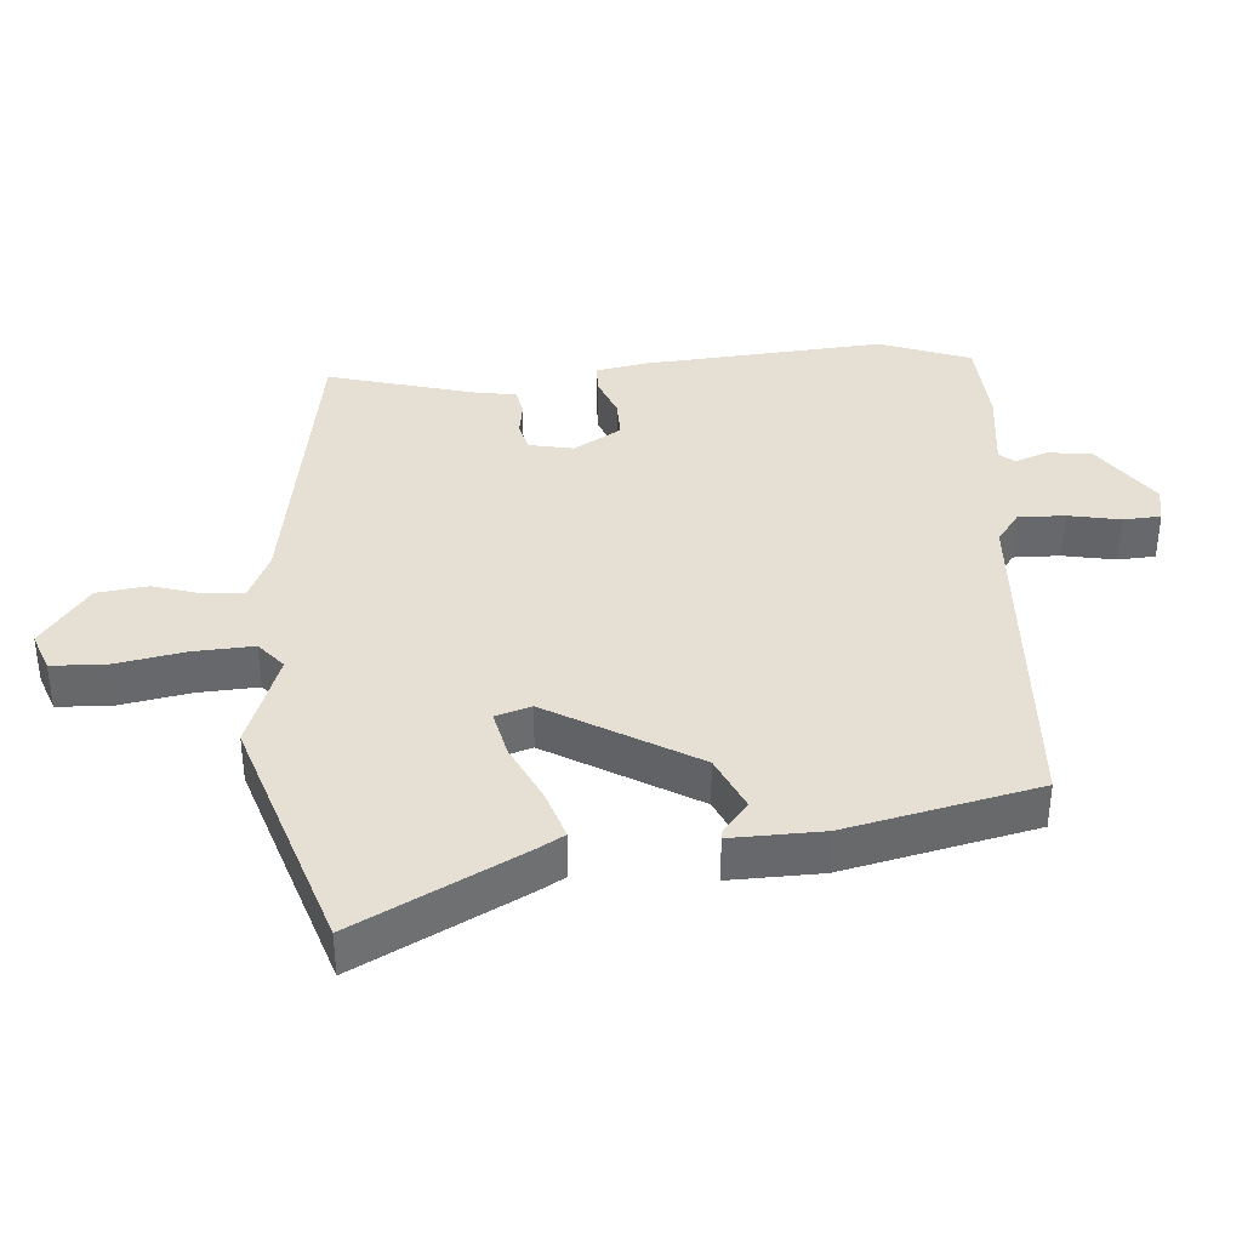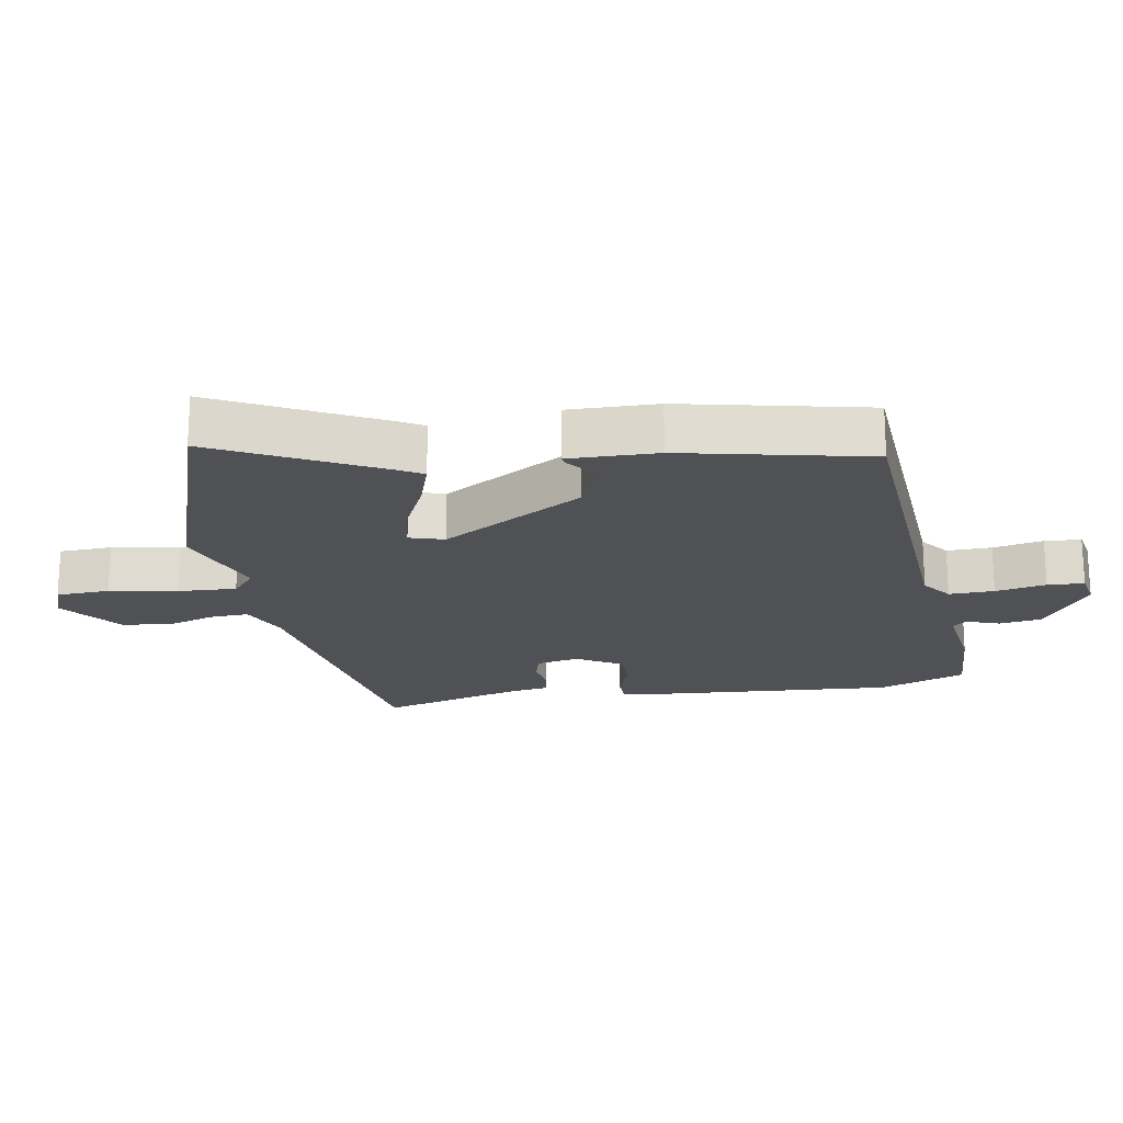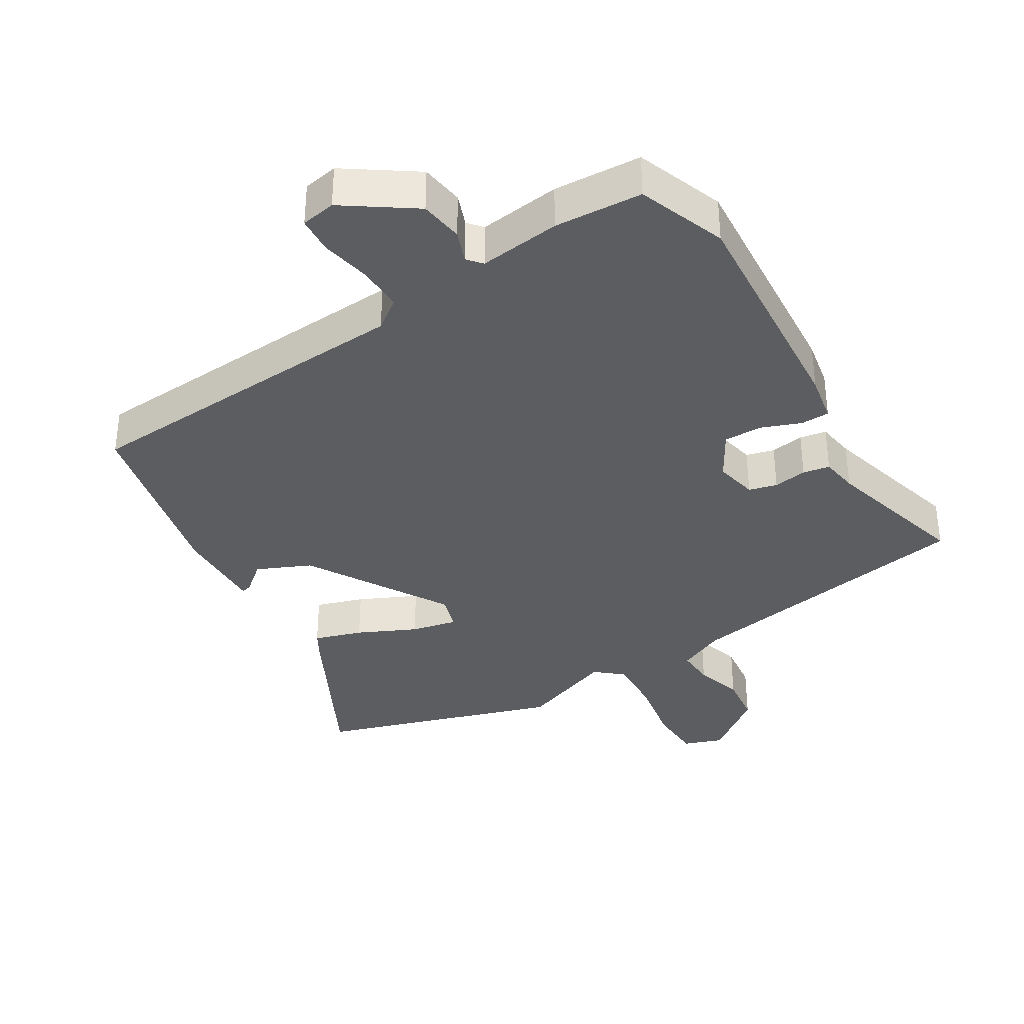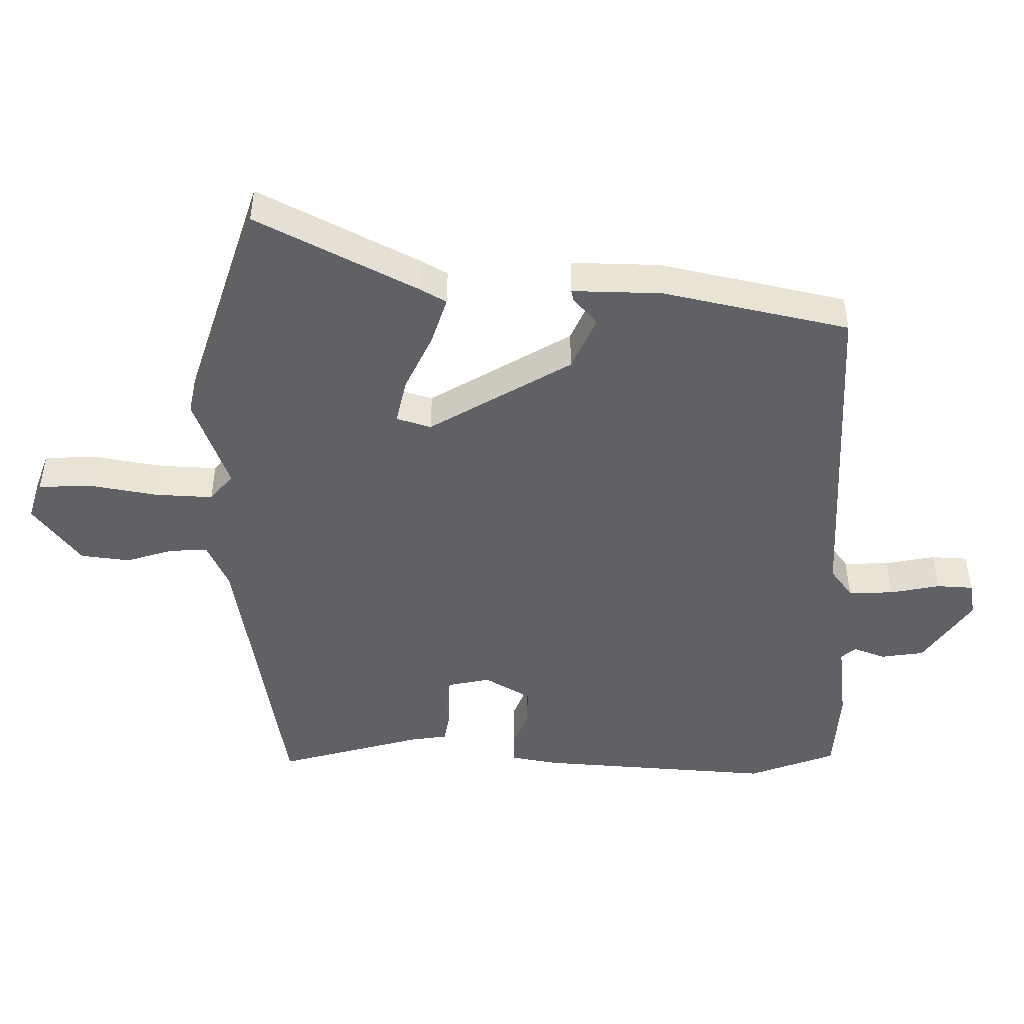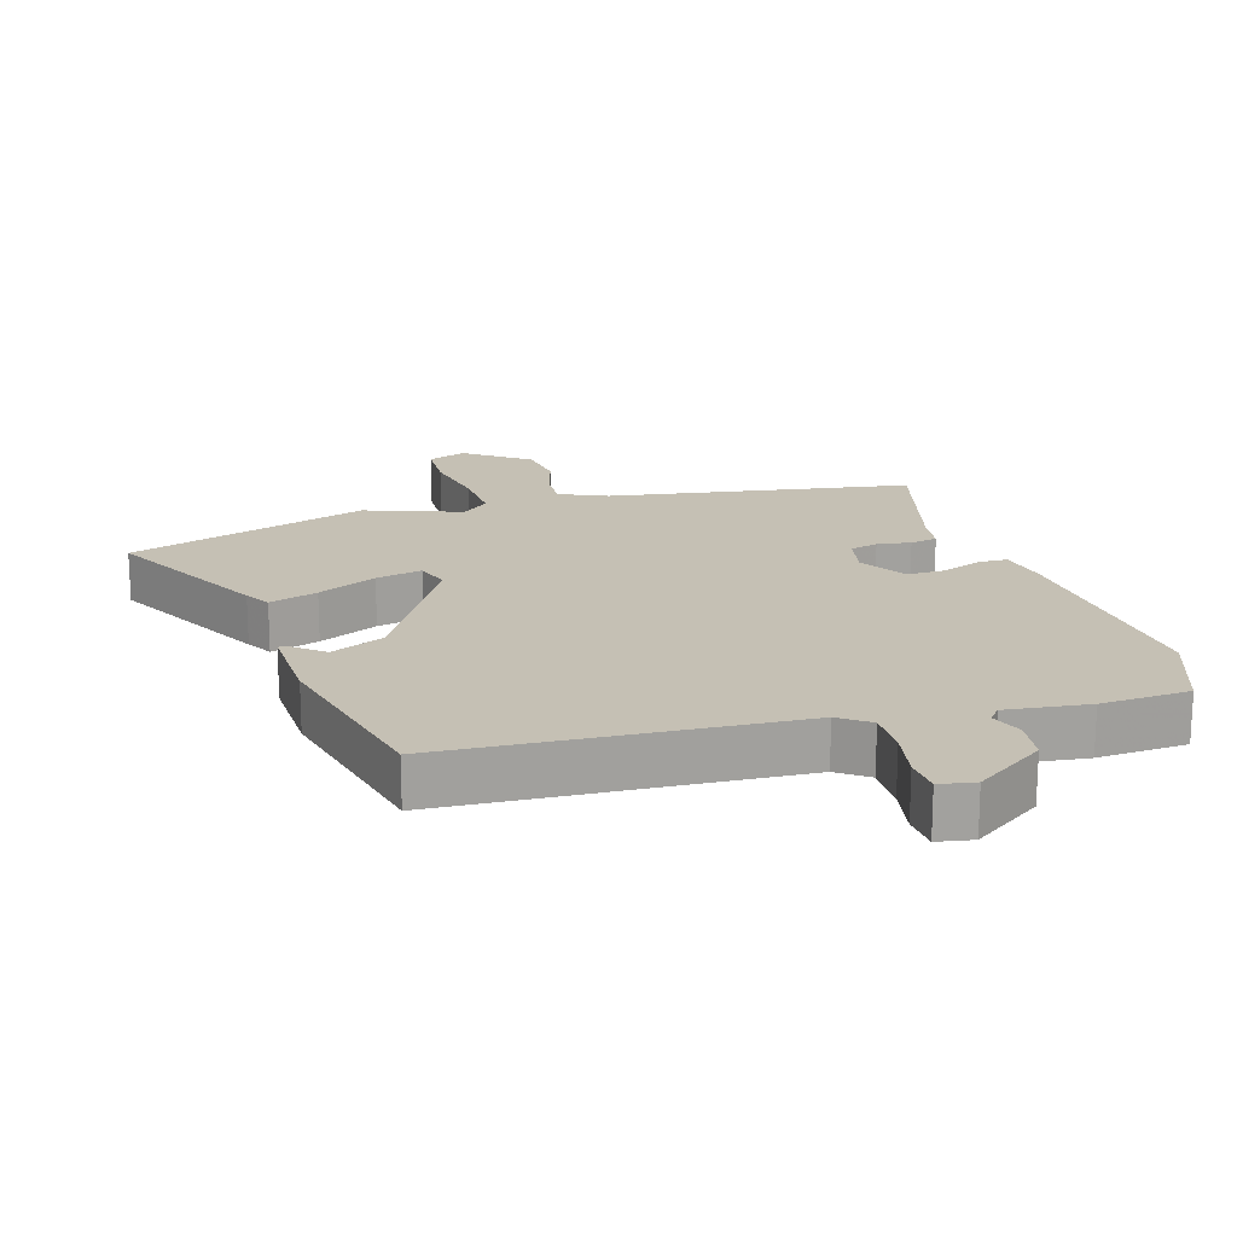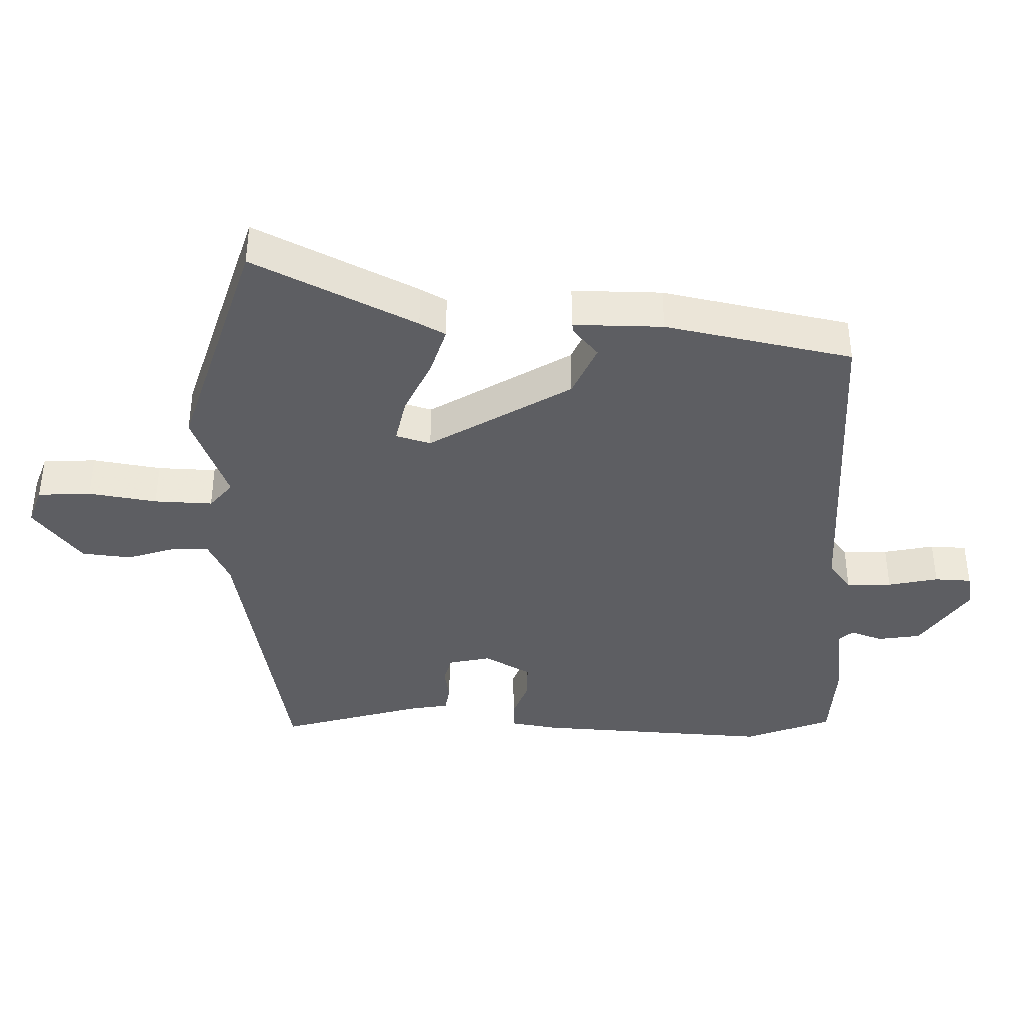
<metadata>
{"format":"obj","ext":"obj","renderer":"f3d","projection":"perspective","resolution":1024,"background":"white","views":[{"elev":37.9,"azim":85.1,"up":"+Y"},{"elev":-20.0,"azim":99.5,"up":"+Y"},{"elev":-36.0,"azim":-149.0,"up":"+Y"},{"elev":-47.1,"azim":89.1,"up":"+Y"},{"elev":18.3,"azim":162.6,"up":"+Y"},{"elev":-38.9,"azim":89.1,"up":"+Y"}]}
</metadata>
<code>
v 0.487 0.07 -0.447
v -0.032 0.07 -0.48
v -0.077 0.07 -0.514
v -0.075 0.07 -0.583
v -0.059 0.07 -0.66
v -0.062 0.07 -0.716
v -0.115 0.07 -0.726
v -0.221 0.07 -0.654
v -0.231 0.07 -0.588
v -0.213 0.07 -0.539
v -0.232 0.07 -0.517
v -0.356 0.07 -0.533
v -0.49 0.07 -0.526
v -0.541 0.07 -0.392
v -0.517 0.07 -0.03
v -0.504 0.07 0.043
v -0.46 0.07 0.044
v -0.399 0.07 0.021
v -0.341 0.07 0.021
v -0.3 0.07 0.092
v -0.314 0.07 0.157
v -0.357 0.07 0.168
v -0.408 0.07 0.16
v -0.449 0.07 0.167
v -0.458 0.07 0.224
v -0.521 0.07 0.446
v -0.065 0.07 0.525
v 0.006 0.07 0.558
v 0.003 0.07 0.616
v -0.02 0.07 0.688
v -0.011 0.07 0.764
v 0.083 0.07 0.836
v 0.142 0.07 0.815
v 0.146 0.07 0.734
v 0.128 0.07 0.63
v 0.124 0.07 0.541
v 0.166 0.07 0.506
v 0.31 0.07 0.56
v 0.674 0.07 0.445
v 0.549 0.07 0.199
v 0.527 0.07 0.16
v 0.454 0.07 0.183
v 0.365 0.07 0.224
v 0.295 0.07 0.239
v 0.279 0.07 0.186
v 0.409 0.07 -0.03
v 0.491 0.07 -0.066
v 0.535 0.07 -0.029
v 0.55 0.07 -0.026
v 0.548 0.07 -0.162
v 0.487 0 -0.447
v -0.032 0 -0.48
v -0.077 0 -0.514
v -0.075 0 -0.583
v -0.059 0 -0.66
v -0.062 0 -0.716
v -0.115 0 -0.726
v -0.221 0 -0.654
v -0.231 0 -0.588
v -0.213 0 -0.539
v -0.232 0 -0.517
v -0.356 0 -0.533
v -0.49 0 -0.526
v -0.541 0 -0.392
v -0.517 0 -0.03
v -0.504 0 0.043
v -0.46 0 0.044
v -0.399 0 0.021
v -0.341 0 0.021
v -0.3 0 0.092
v -0.314 0 0.157
v -0.357 0 0.168
v -0.408 0 0.16
v -0.449 0 0.167
v -0.458 0 0.224
v -0.521 0 0.446
v -0.065 0 0.525
v 0.006 0 0.558
v 0.003 0 0.616
v -0.02 0 0.688
v -0.011 0 0.764
v 0.083 0 0.836
v 0.142 0 0.815
v 0.146 0 0.734
v 0.128 0 0.63
v 0.124 0 0.541
v 0.166 0 0.506
v 0.31 0 0.56
v 0.674 0 0.445
v 0.549 0 0.199
v 0.527 0 0.16
v 0.454 0 0.183
v 0.365 0 0.224
v 0.295 0 0.239
v 0.279 0 0.186
v 0.409 0 -0.03
v 0.491 0 -0.066
v 0.535 0 -0.029
v 0.55 0 -0.026
v 0.548 0 -0.162
f 49 50 1
f 48 49 1
f 47 48 1
f 46 47 1 2
f 45 46 2 3
f 44 45 3
f 41 42 43
f 40 41 43
f 39 40 43
f 38 39 43
f 37 38 43
f 36 37 43 44
f 33 34 35
f 32 33 35
f 31 32 35
f 30 31 35
f 29 30 35
f 28 29 35 36
f 36 44 3
f 28 36 3
f 27 28 3
f 22 23 24 25
f 25 26 27
f 22 25 27
f 21 22 27
f 16 17 18
f 15 16 18
f 14 15 18
f 13 14 18
f 12 13 18
f 11 12 18
f 10 11 18 19
f 8 9 10
f 7 8 10
f 6 7 10
f 5 6 10
f 4 5 10
f 10 19 20
f 4 10 20
f 3 4 20
f 3 20 21 27
f 51 100 99
f 51 99 98
f 51 98 97
f 52 51 97 96
f 53 52 96 95
f 53 95 94
f 93 92 91
f 93 91 90
f 93 90 89
f 93 89 88
f 93 88 87
f 94 93 87 86
f 85 84 83
f 85 83 82
f 85 82 81
f 85 81 80
f 85 80 79
f 86 85 79 78
f 53 94 86
f 53 86 78
f 53 78 77
f 75 74 73 72
f 77 76 75
f 77 75 72
f 77 72 71
f 68 67 66
f 68 66 65
f 68 65 64
f 68 64 63
f 68 63 62
f 68 62 61
f 69 68 61 60
f 60 59 58
f 60 58 57
f 60 57 56
f 60 56 55
f 60 55 54
f 70 69 60
f 70 60 54
f 70 54 53
f 77 71 70 53
f 1 51 52 2
f 2 52 53 3
f 3 53 54 4
f 4 54 55 5
f 5 55 56 6
f 6 56 57 7
f 7 57 58 8
f 8 58 59 9
f 9 59 60 10
f 10 60 61 11
f 11 61 62 12
f 12 62 63 13
f 13 63 64 14
f 14 64 65 15
f 15 65 66 16
f 16 66 67 17
f 17 67 68 18
f 18 68 69 19
f 19 69 70 20
f 20 70 71 21
f 21 71 72 22
f 22 72 73 23
f 23 73 74 24
f 24 74 75 25
f 25 75 76 26
f 26 76 77 27
f 27 77 78 28
f 28 78 79 29
f 29 79 80 30
f 30 80 81 31
f 31 81 82 32
f 32 82 83 33
f 33 83 84 34
f 34 84 85 35
f 35 85 86 36
f 36 86 87 37
f 37 87 88 38
f 38 88 89 39
f 39 89 90 40
f 40 90 91 41
f 41 91 92 42
f 42 92 93 43
f 43 93 94 44
f 44 94 95 45
f 45 95 96 46
f 46 96 97 47
f 47 97 98 48
f 48 98 99 49
f 49 99 100 50
f 50 100 51 1

</code>
